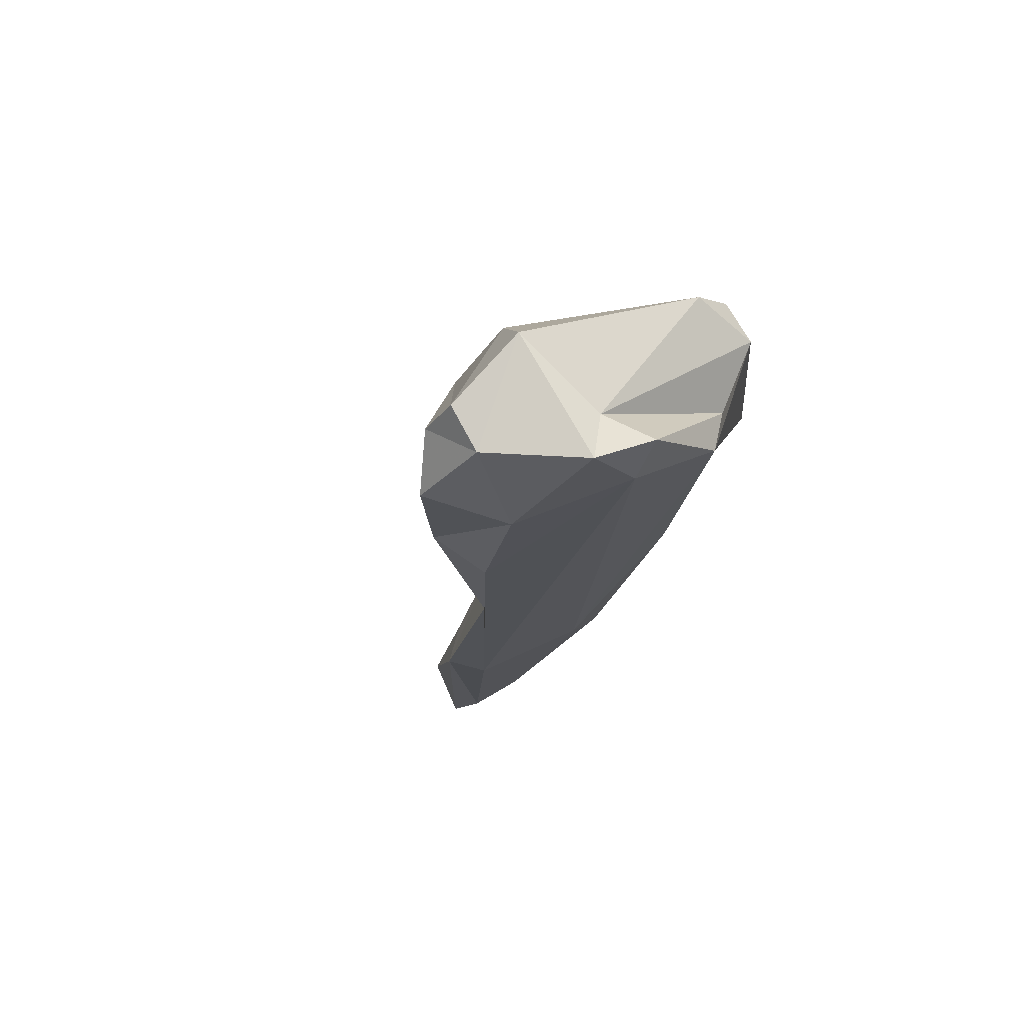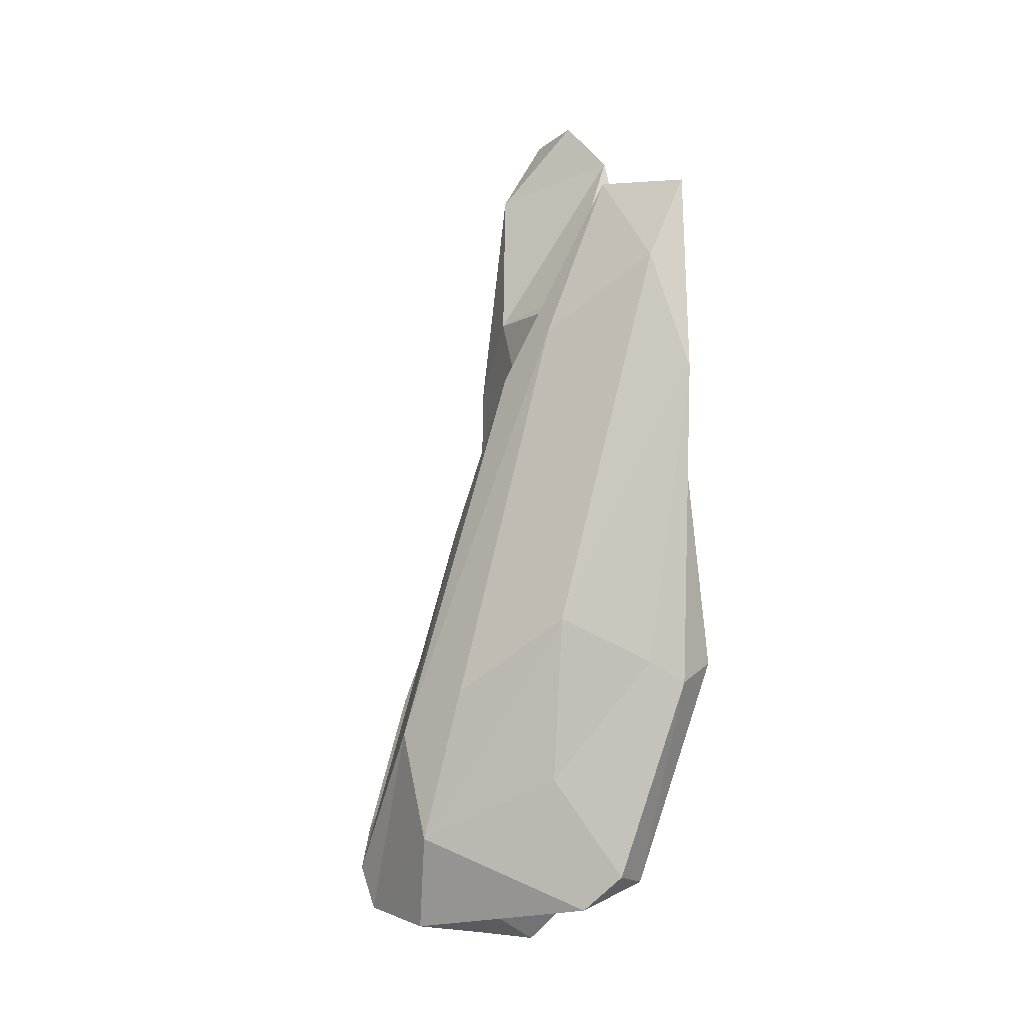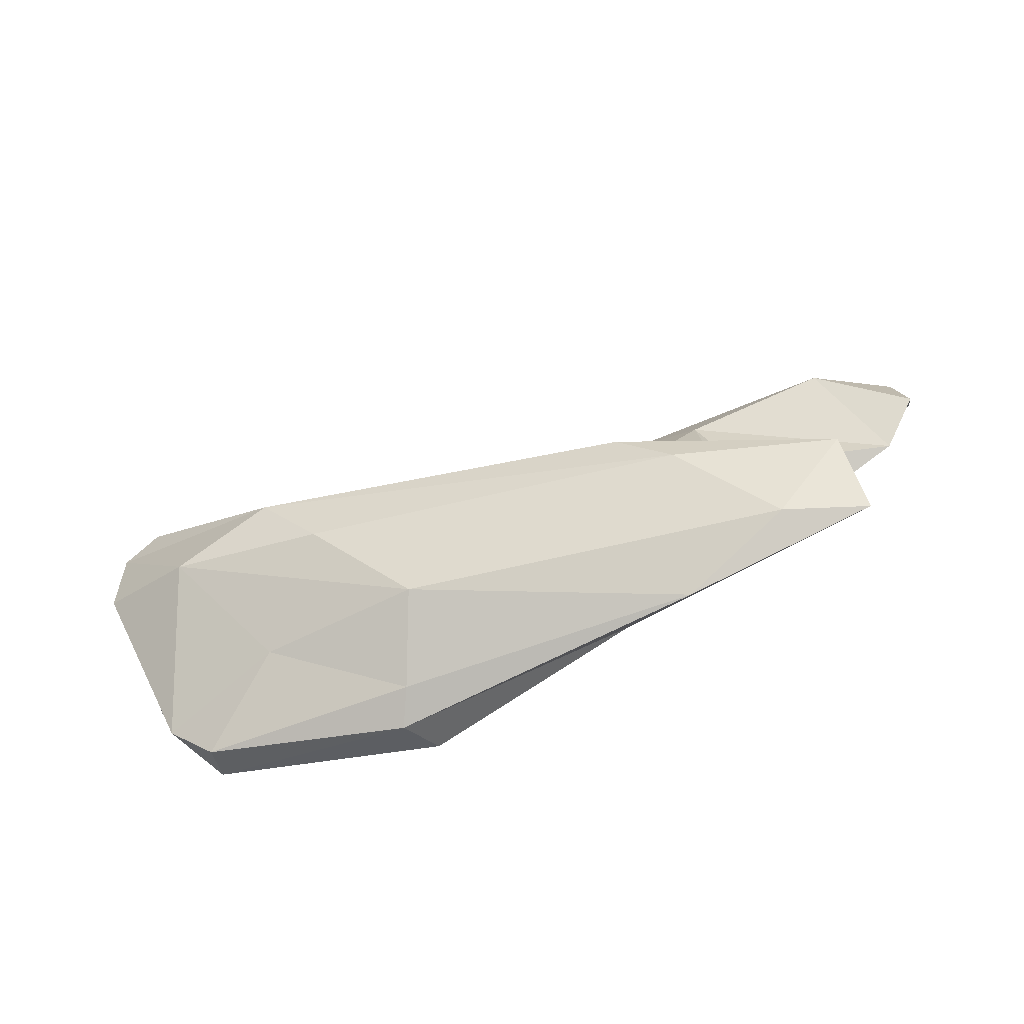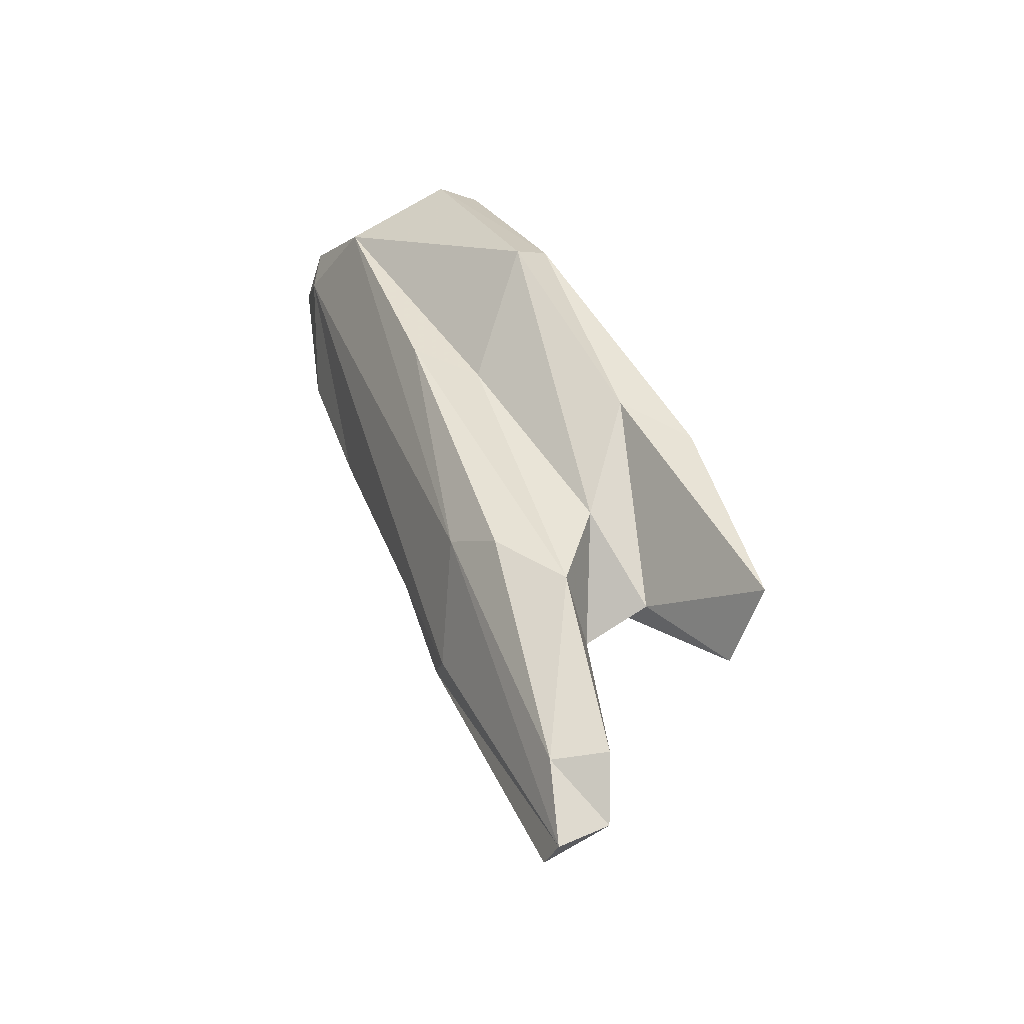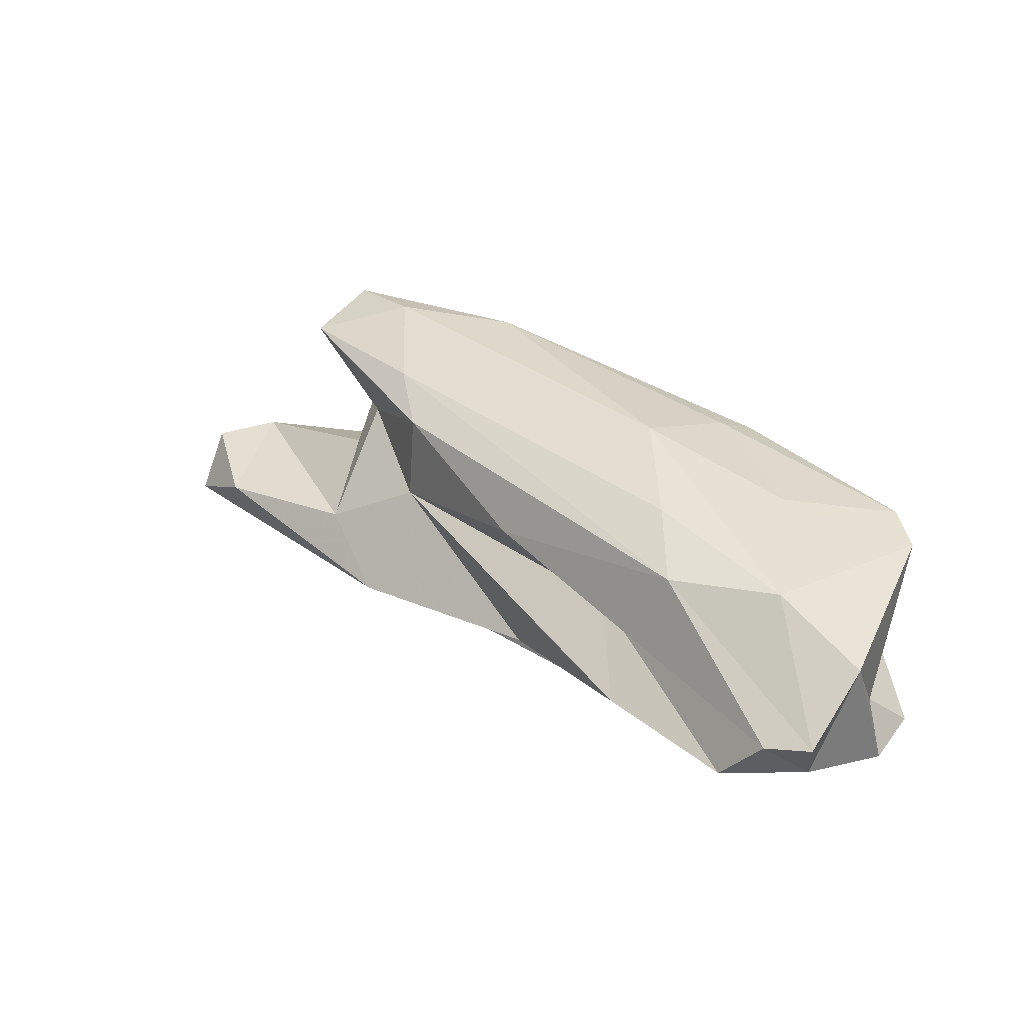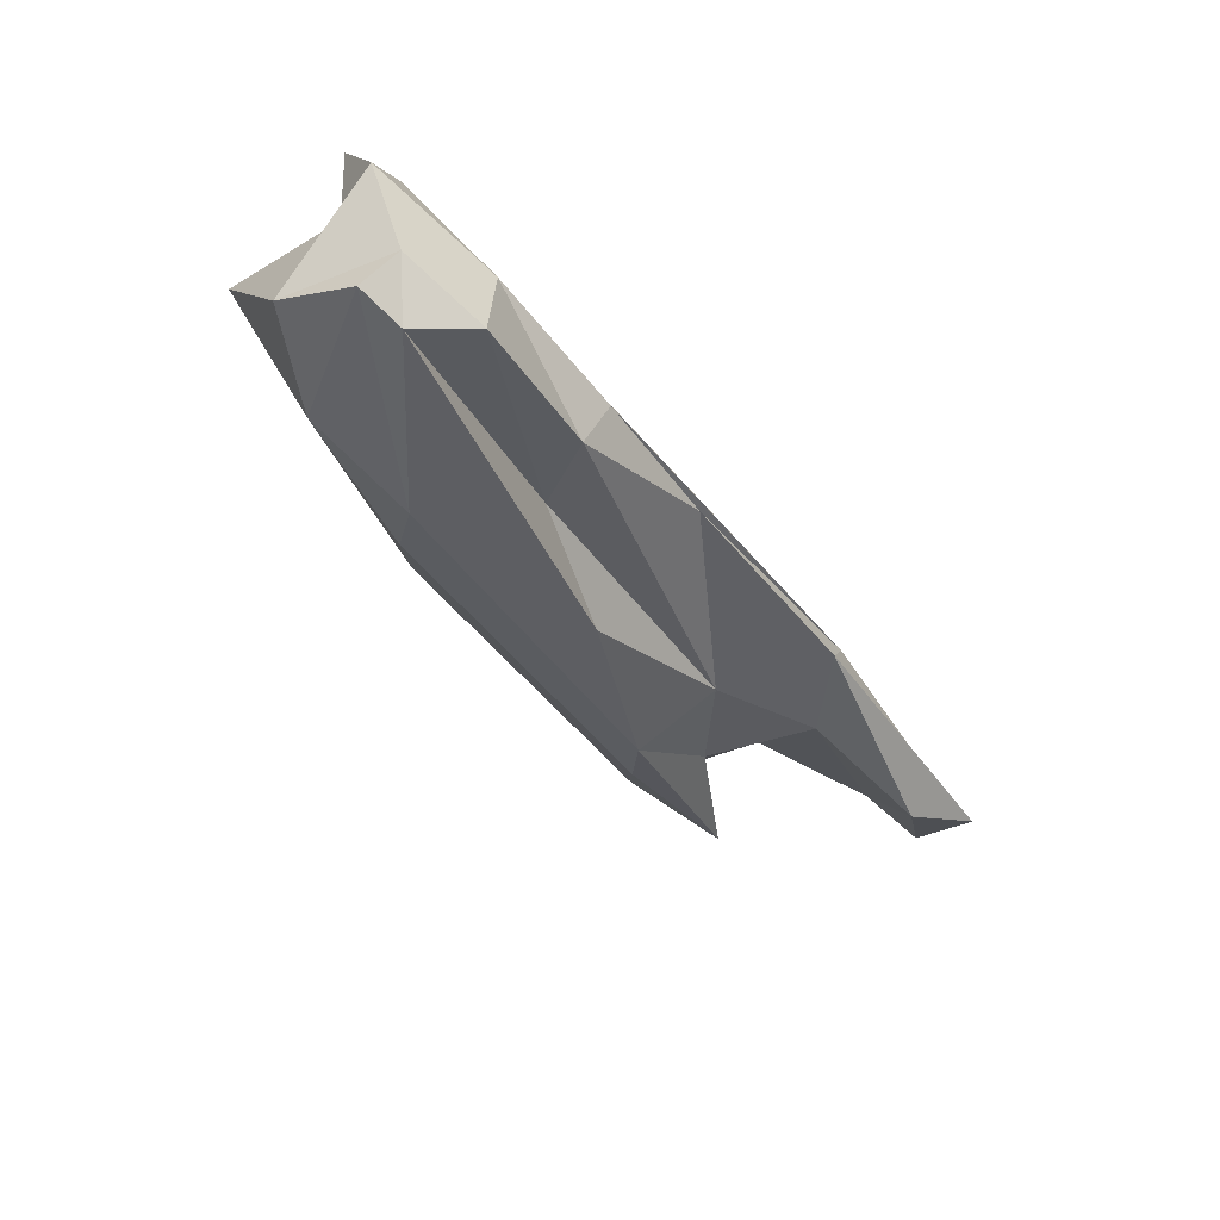
<metadata>
{"format":"obj","ext":"obj","renderer":"f3d","projection":"perspective","resolution":1024,"background":"white","views":[{"elev":-26.6,"azim":66.4,"up":"+Z"},{"elev":75.5,"azim":79.6,"up":"+Z"},{"elev":77.6,"azim":145.3,"up":"+Z"},{"elev":56.4,"azim":-101.0,"up":"+Y"},{"elev":19.4,"azim":20.1,"up":"+Z"},{"elev":-67.1,"azim":135.0,"up":"+Y"}]}
</metadata>
<code>
v 257.7 294.5 80.81
v 258.3 296.3 84.38
v 262 291.3 82.22
v 261.6 298.2 85.06
v 257.7 296.3 81.56
v 270.6 289.6 81.81
v 266.4 296.7 92.84
v 262 297.5 81.98
v 272.1 298.5 94.46
v 270.5 293.8 85.89
v 272.3 293.2 88.46
v 271.3 295.5 89.42
v 274.9 291.7 91.63
v 273.9 287.6 77.63
v 267.8 301.3 94.7
v 278.1 294.8 79.47
v 276.9 288.6 89.28
v 276.1 289.6 84.05
v 285.4 285.3 76.45
v 283.2 298.7 90.48
v 284.9 283.8 84.34
v 272.3 298.5 84.98
v 275.9 297.5 81.68
v 297.1 278.5 84.7
v 289.6 295 83.18
v 279.4 299.5 93.71
v 295.6 282.4 87.52
v 276.8 297.6 87.33
v 293.7 278.6 76.38
v 293.3 282 74.95
v 272.6 290.6 77.9
v 291.8 282.9 80.99
v 304.1 274 77.11
v 301.4 274.9 74.69
v 296.2 294 89.74
v 292.8 289.2 90.39
v 303.7 278.6 84.62
v 301.9 287 87.42
v 297.7 295.8 89.01
v 293.2 293.8 79.82
v 296.5 297.8 87.01
v 301.9 279.9 73.77
v 307.7 284.3 74.65
v 306.8 274.4 77.2
v 306.3 276 75.06
v 308.7 277.3 81.18
v 306.6 290.4 80.47
v 308.3 290 86.4
v 309.8 287.4 85.31
v 308.7 281.9 77.44
v 307 289.6 77.79
v 308.6 291.2 84.07
v 309.5 281.1 74.24
v 310.5 284.1 75.48
g foo
f 27 37 36
f 24 37 27
f 37 38 36
f 35 36 38
f 17 24 13
f 24 27 13
f 36 35 26
f 13 27 36
f 9 36 26
f 13 36 9
f 7 17 13
f 26 15 9
f 7 13 9
f 7 9 15
f 46 49 37
f 24 44 37
f 44 46 37
f 38 49 48
f 37 49 38
f 44 24 33
f 38 48 35
f 33 24 21
f 35 48 39
f 35 39 26
f 21 24 17
f 39 20 26
f 18 21 17
f 7 11 17
f 11 18 17
f 15 26 20
f 7 12 11
f 15 20 12
f 15 12 7
f 52 49 50
f 46 50 49
f 48 49 52
f 21 32 33
f 32 34 33
f 48 52 39
f 52 41 39
f 41 20 39
f 18 32 21
f 28 20 41
f 28 12 20
f 10 12 28
f 11 12 10
f 45 46 44
f 44 33 45
f 52 50 47
f 45 33 34
f 47 51 52
f 29 34 32
f 25 41 51
f 41 52 51
f 28 41 25
f 29 32 18
f 22 28 25
f 6 18 11
f 22 10 28
f 6 11 10
f 6 10 4
f 4 10 22
f 3 6 4
f 2 3 4
f 54 50 53
f 46 53 50
f 53 46 45
f 54 51 47
f 54 47 50
f 42 53 45
f 45 34 42
f 29 42 34
f 30 42 29
f 40 25 51
f 29 19 30
f 18 19 29
f 23 22 40
f 40 22 25
f 19 18 14
f 14 18 6
f 8 22 23
f 14 6 3
f 14 3 1
f 4 22 8
f 4 8 2
f 5 2 8
f 2 1 3
f 1 2 5
f 51 54 43
f 43 54 53
f 43 53 42
f 16 51 43
f 30 43 42
f 31 16 43
f 40 51 16
f 31 43 30
f 30 19 31
f 23 40 16
f 19 14 31
f 8 23 16
f 5 16 31
f 5 31 14
f 8 16 5
f 1 5 14
g

</code>
